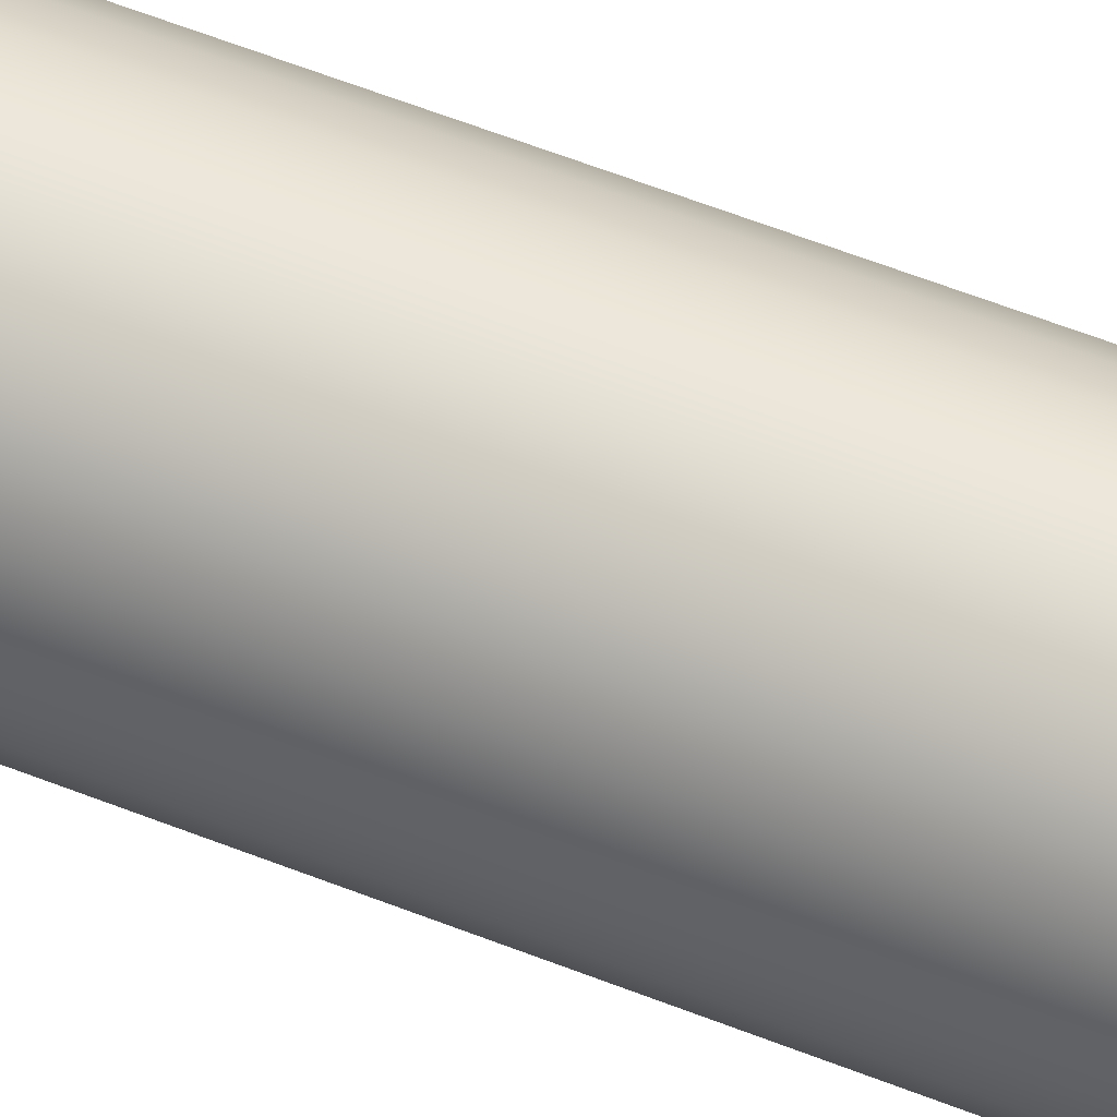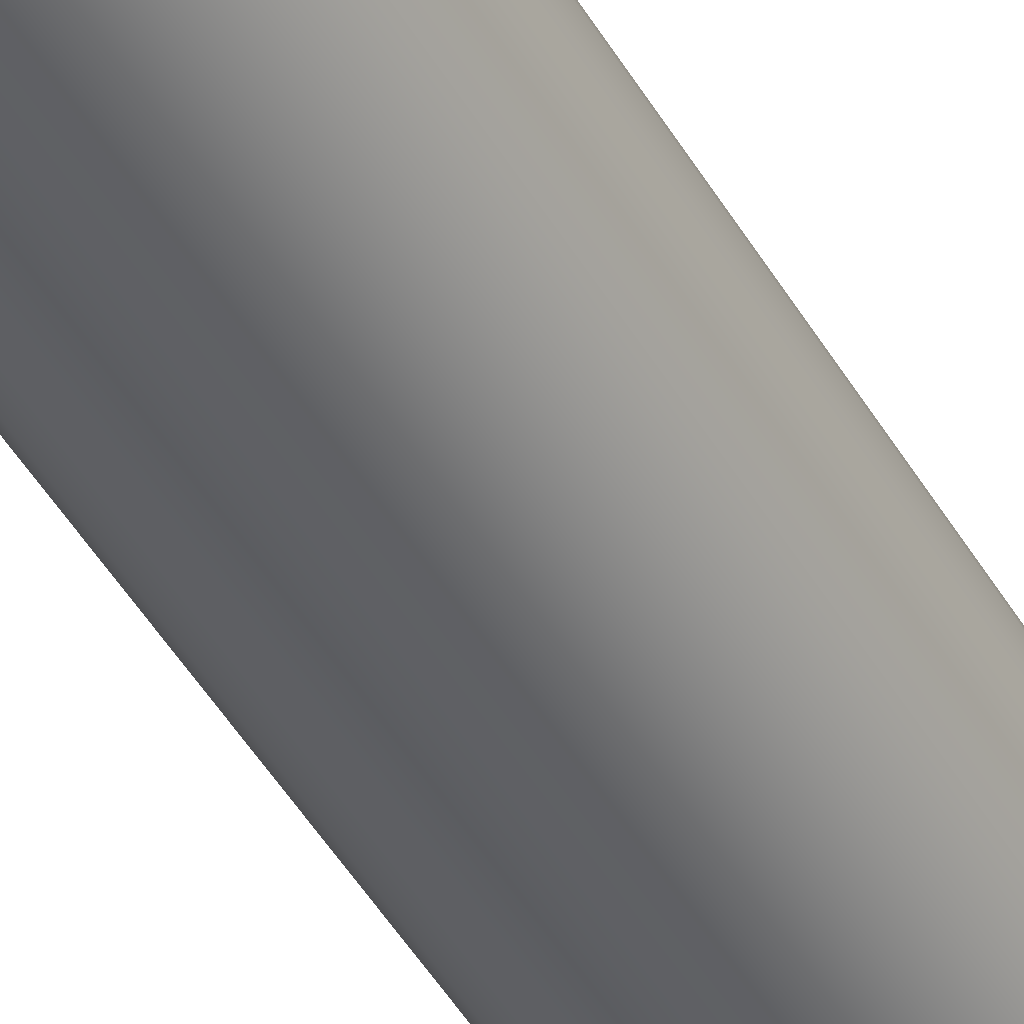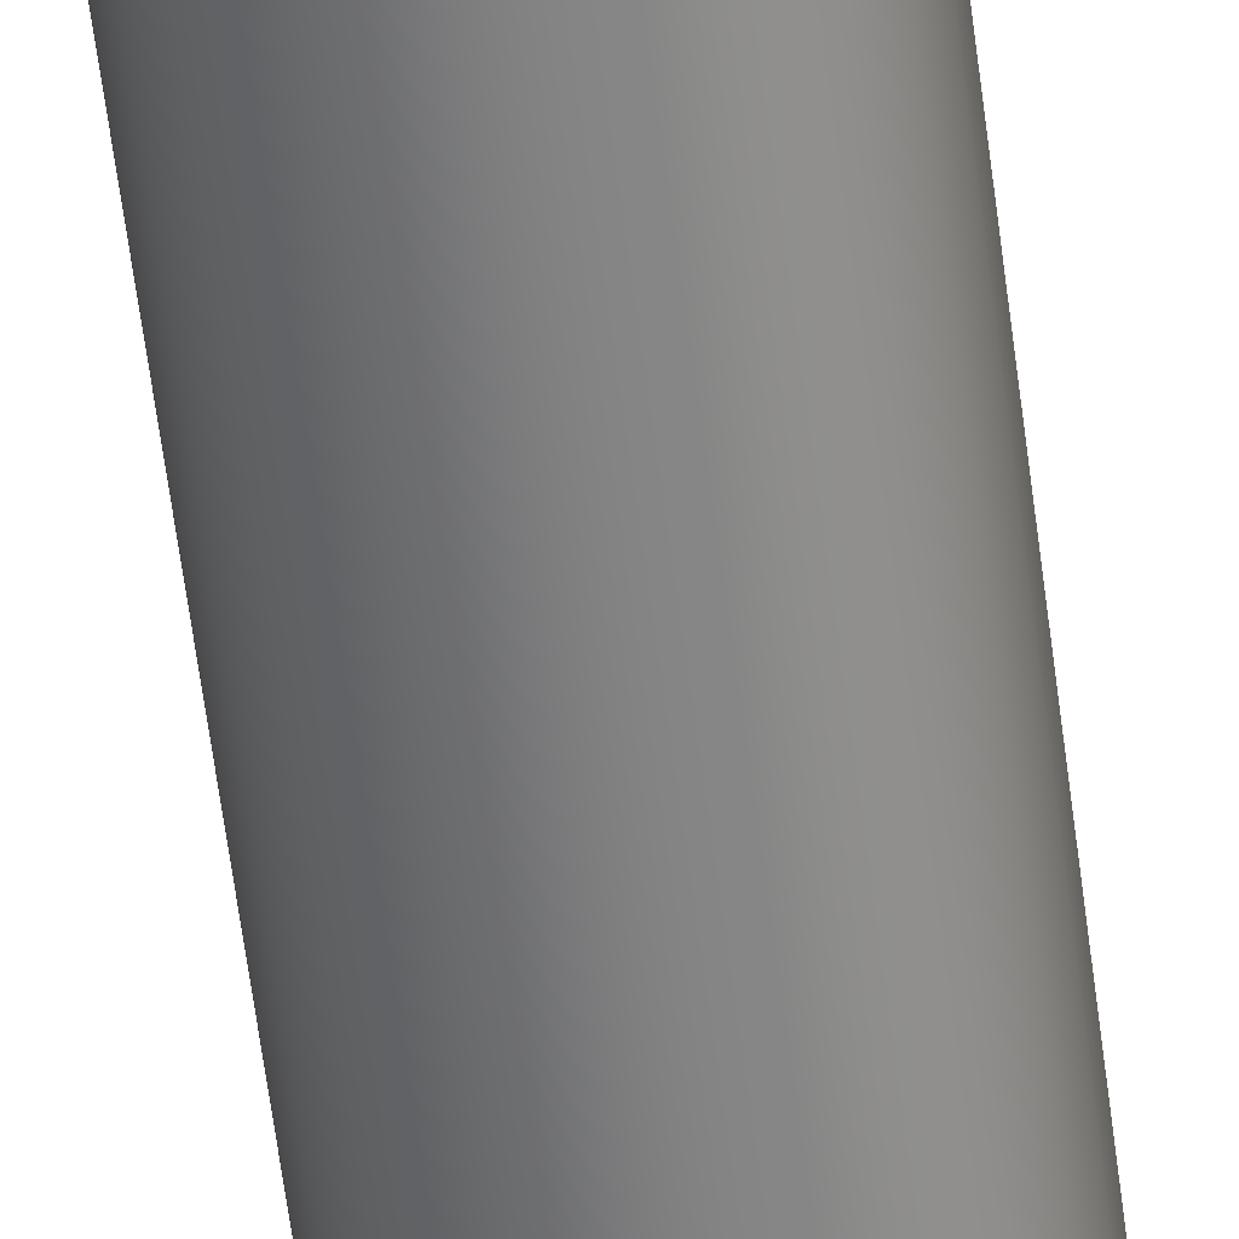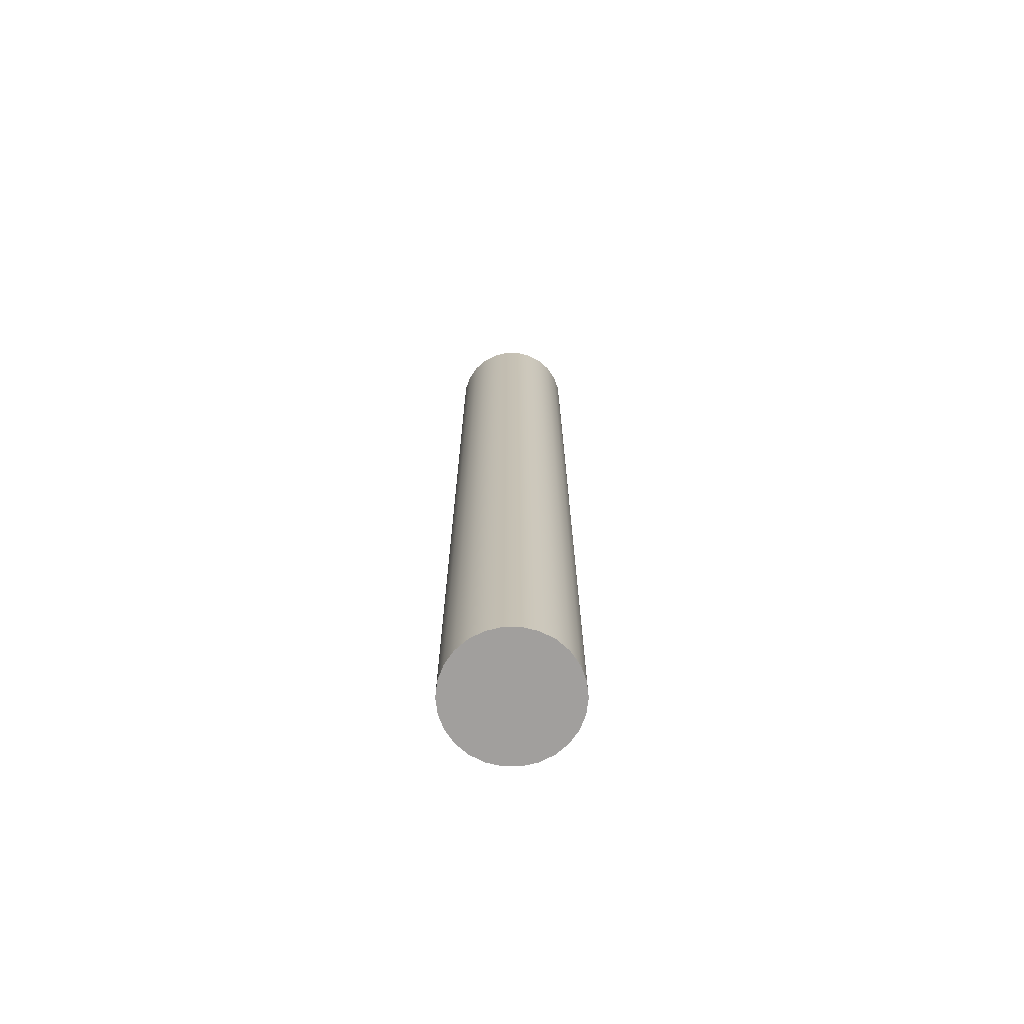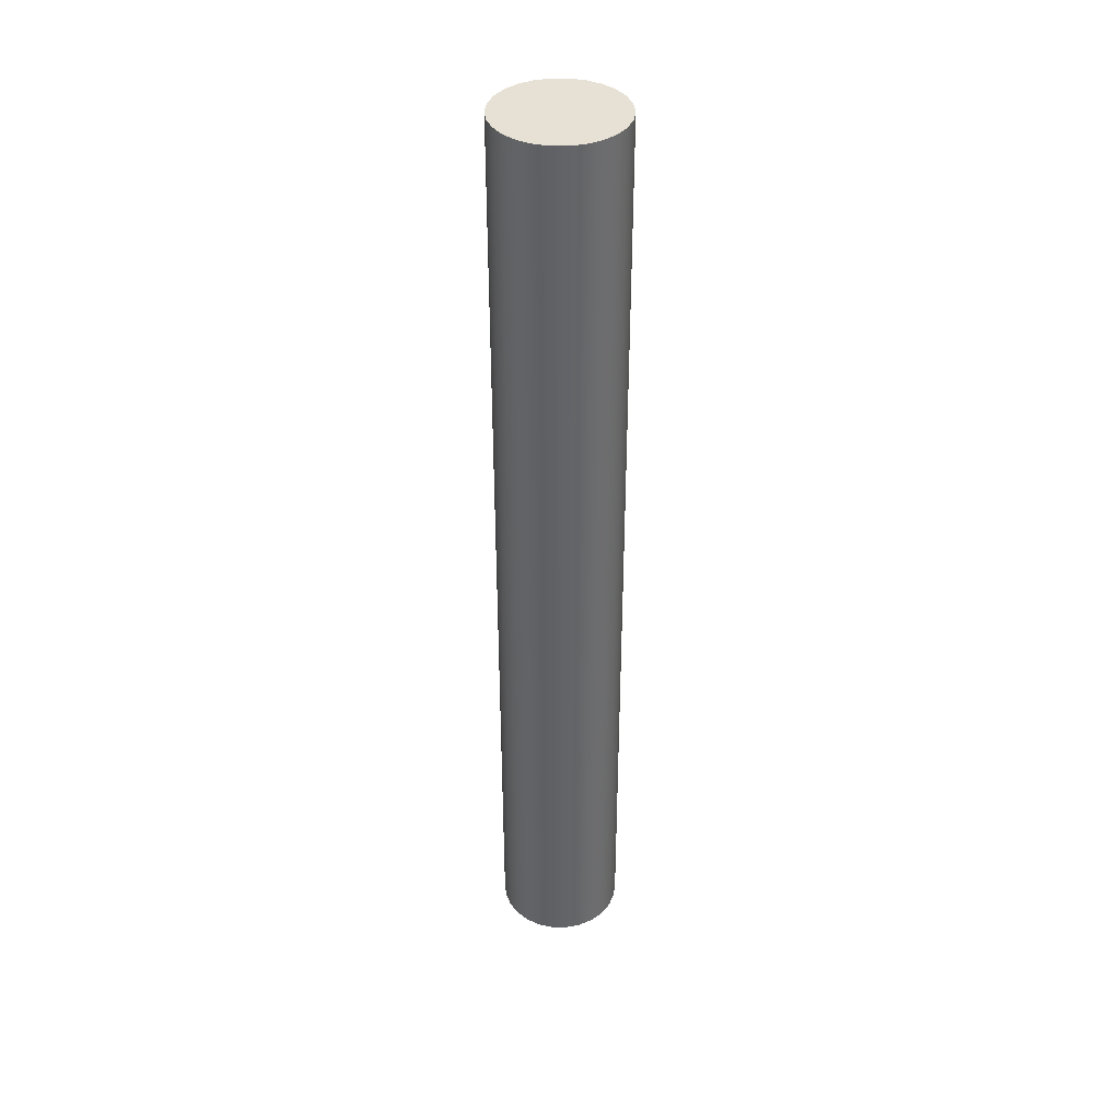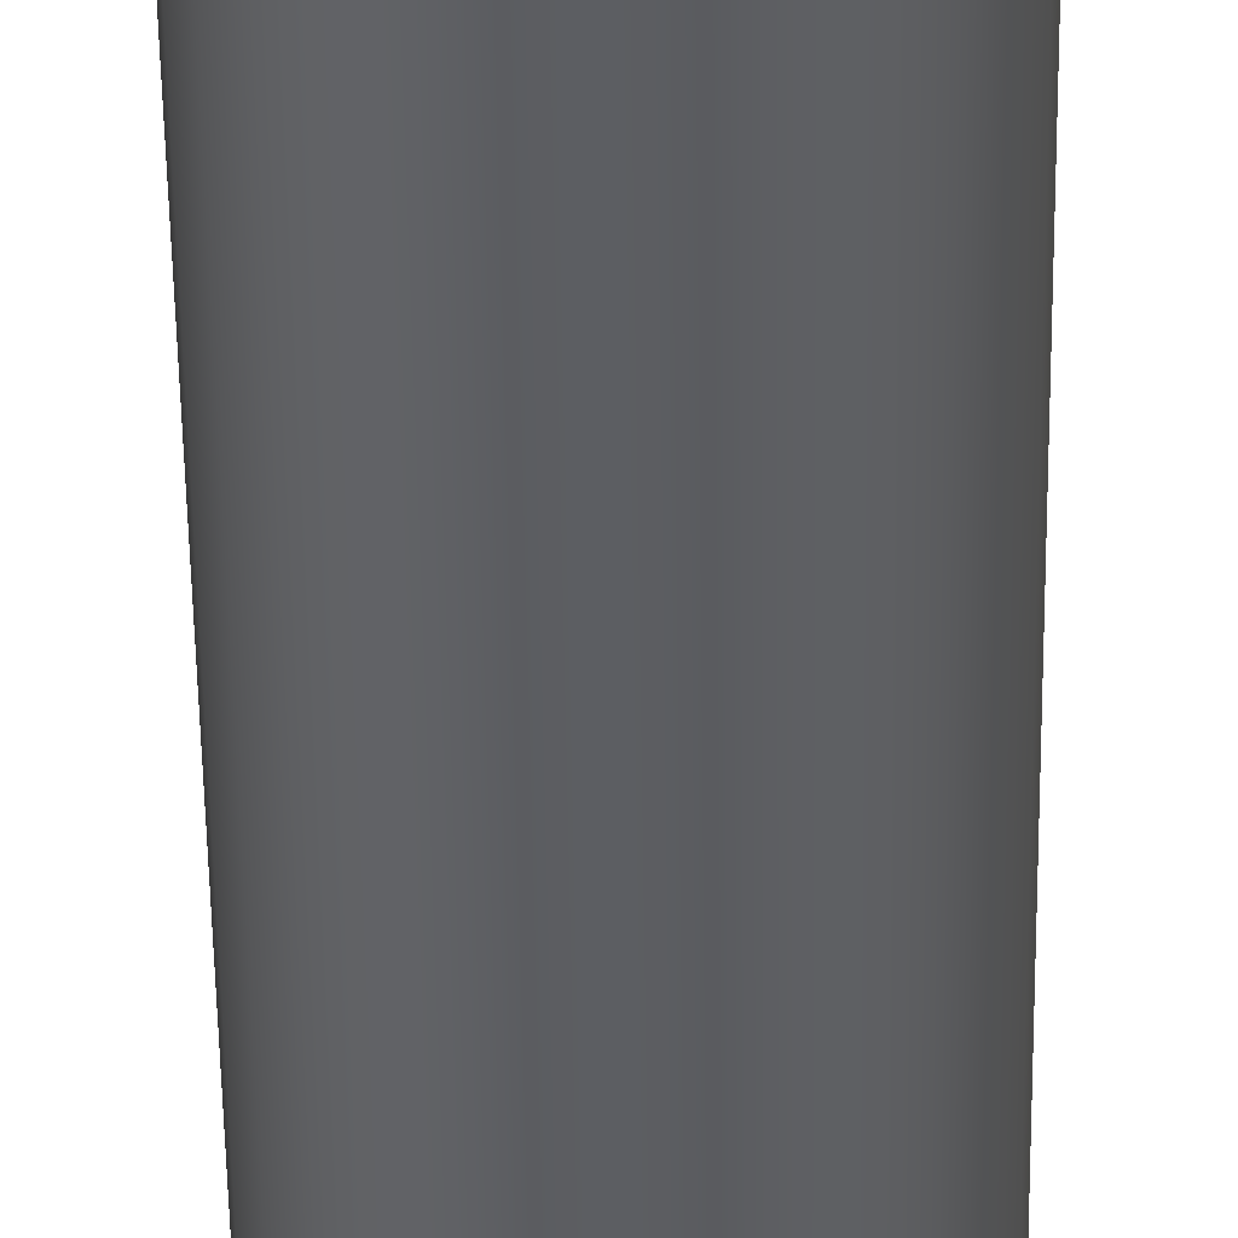
<metadata>
{"format":"obj","ext":"obj","renderer":"f3d","projection":"perspective","resolution":1024,"background":"white","views":[{"elev":52.8,"azim":113.7,"up":"+Z"},{"elev":-45.0,"azim":28.1,"up":"+Z"},{"elev":-60.1,"azim":-172.8,"up":"+Z"},{"elev":-71.5,"azim":-138.6,"up":"+Y"},{"elev":39.1,"azim":125.0,"up":"+Y"},{"elev":-37.9,"azim":0.6,"up":"+Z"}]}
</metadata>
<code>
v -1 15.24 1.225e-16
v -0.9709 15.24 -0.2393
v -0.8855 15.24 -0.4647
v -0.7485 15.24 -0.6631
v -0.5681 15.24 -0.823
v -0.3546 15.24 -0.935
v -0.1205 15.24 -0.9927
v 0.1205 15.24 -0.9927
v 0.3546 15.24 -0.935
v 0.5681 15.24 -0.823
v 0.7485 15.24 -0.6631
v 0.8855 15.24 -0.4647
v 0.9709 15.24 -0.2393
v 1 15.24 0
v 0.9709 15.24 0.2393
v 0.8855 15.24 0.4647
v 0.7485 15.24 0.6631
v 0.5681 15.24 0.823
v 0.3546 15.24 0.935
v 0.1205 15.24 0.9927
v -0.1205 15.24 0.9927
v -0.3546 15.24 0.935
v -0.5681 15.24 0.823
v -0.7485 15.24 0.6631
v -0.8855 15.24 0.4647
v -0.9709 15.24 0.2393
v -1 0 1.225e-16
v -0.9709 0 0.2393
v -0.8855 0 0.4647
v -0.7485 0 0.6631
v -0.5681 0 0.823
v -0.3546 0 0.935
v -0.1205 0 0.9927
v 0.1205 0 0.9927
v 0.3546 0 0.935
v 0.5681 0 0.823
v 0.7485 0 0.6631
v 0.8855 0 0.4647
v 0.9709 0 0.2393
v 1 0 0
v 0.9709 0 -0.2393
v 0.8855 0 -0.4647
v 0.7485 0 -0.6631
v 0.5681 0 -0.823
v 0.3546 0 -0.935
v 0.1205 0 -0.9927
v -0.1205 0 -0.9927
v -0.3546 0 -0.935
v -0.5681 0 -0.823
v -0.7485 0 -0.6631
v -0.8855 0 -0.4647
v -0.9709 0 -0.2393
v -1 0 1.225e-16
v -1 15.24 1.225e-16
v -1 15.24 1.225e-16
v -0.9709 15.24 0.2393
v -0.8855 15.24 0.4647
v -0.7485 15.24 0.6631
v -0.5681 15.24 0.823
v -0.3546 15.24 0.935
v -0.1205 15.24 0.9927
v 0.1205 15.24 0.9927
v 0.3546 15.24 0.935
v 0.5681 15.24 0.823
v 0.7485 15.24 0.6631
v 0.8855 15.24 0.4647
v 0.9709 15.24 0.2393
v 1 15.24 0
v 0.9709 15.24 -0.2393
v 0.8855 15.24 -0.4647
v 0.7485 15.24 -0.6631
v 0.5681 15.24 -0.823
v 0.3546 15.24 -0.935
v 0.1205 15.24 -0.9927
v -0.1205 15.24 -0.9927
v -0.3546 15.24 -0.935
v -0.5681 15.24 -0.823
v -0.7485 15.24 -0.6631
v -0.8855 15.24 -0.4647
v -0.9709 15.24 -0.2393
v -1 0 1.225e-16
v -0.9709 0 -0.2393
v -0.8855 0 -0.4647
v -0.7485 0 -0.6631
v -0.5681 0 -0.823
v -0.3546 0 -0.935
v -0.1205 0 -0.9927
v 0.1205 0 -0.9927
v 0.3546 0 -0.935
v 0.5681 0 -0.823
v 0.7485 0 -0.6631
v 0.8855 0 -0.4647
v 0.9709 0 -0.2393
v 1 0 0
v 0.9709 0 0.2393
v 0.8855 0 0.4647
v 0.7485 0 0.6631
v 0.5681 0 0.823
v 0.3546 0 0.935
v 0.1205 0 0.9927
v -0.1205 0 0.9927
v -0.3546 0 0.935
v -0.5681 0 0.823
v -0.7485 0 0.6631
v -0.8855 0 0.4647
v -0.9709 0 0.2393
g 68ef8c42-e2f0-11ea-b47f-54bf646e7e1f
f 2 52 1
f 1 52 53
f 54 27 26
f 26 27 28
f 26 28 25
f 25 28 29
f 25 29 24
f 24 29 30
f 24 30 23
f 23 30 31
f 23 31 22
f 22 31 32
f 22 32 21
f 21 32 33
f 21 33 20
f 20 33 34
f 20 34 19
f 19 34 35
f 19 35 18
f 18 35 36
f 18 36 17
f 17 36 37
f 17 37 16
f 16 37 38
f 16 38 15
f 15 38 39
f 15 39 14
f 14 39 40
f 14 40 13
f 13 40 41
f 13 41 12
f 12 41 42
f 12 42 11
f 11 42 43
f 11 43 10
f 10 43 44
f 10 44 9
f 9 44 45
f 9 45 8
f 8 45 46
f 8 46 7
f 7 46 47
f 7 47 6
f 6 47 48
f 6 48 5
f 5 48 49
f 5 49 4
f 4 49 50
f 4 50 3
f 3 50 51
f 3 51 2
f 2 51 52
g 68f0017a-e2f0-11ea-99a9-54bf646e7e1f
f 56 67 55
f 55 67 68
f 55 68 80
f 80 68 69
f 80 69 79
f 79 69 70
f 79 70 78
f 78 70 71
f 78 71 77
f 77 71 72
f 77 72 76
f 76 72 73
f 76 73 75
f 75 73 74
f 67 56 66
f 66 56 57
f 66 57 65
f 65 57 58
f 65 58 64
f 64 58 59
f 64 59 63
f 63 59 60
f 63 60 62
f 62 60 61
g 68f07668-e2f0-11ea-8150-54bf646e7e1f
f 82 93 81
f 81 93 94
f 81 94 106
f 106 94 95
f 106 95 105
f 105 95 96
f 105 96 104
f 104 96 97
f 104 97 103
f 103 97 98
f 103 98 102
f 102 98 99
f 102 99 101
f 101 99 100
f 93 82 92
f 92 82 83
f 92 83 91
f 91 83 84
f 91 84 90
f 90 84 85
f 90 85 89
f 89 85 86
f 89 86 88
f 88 86 87

</code>
